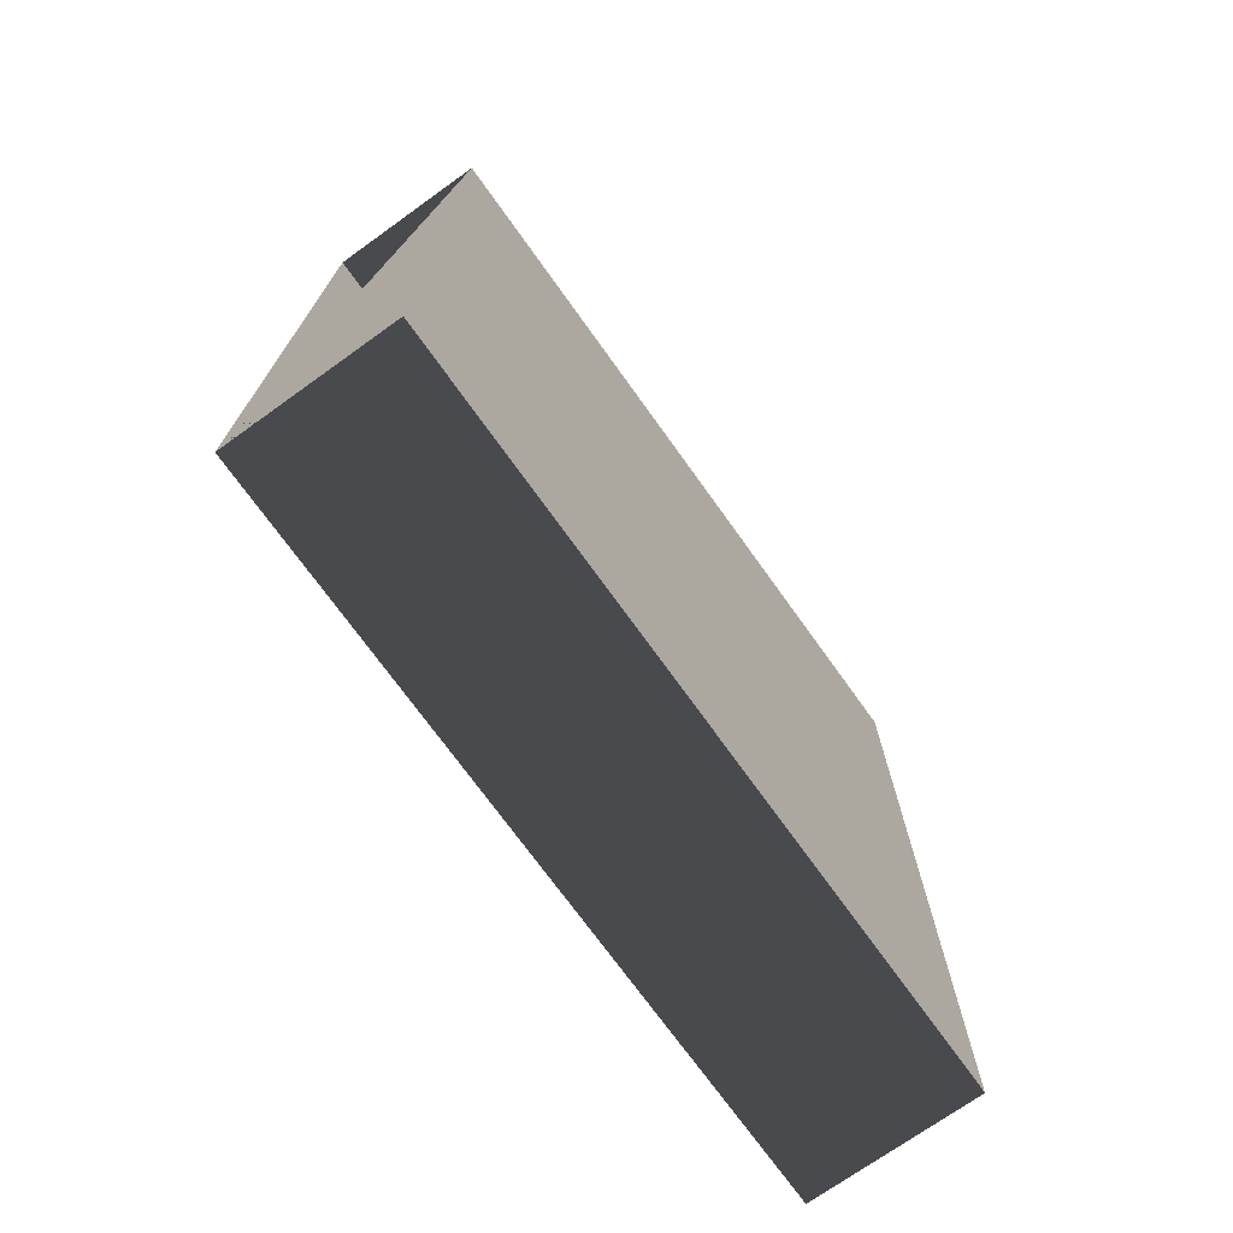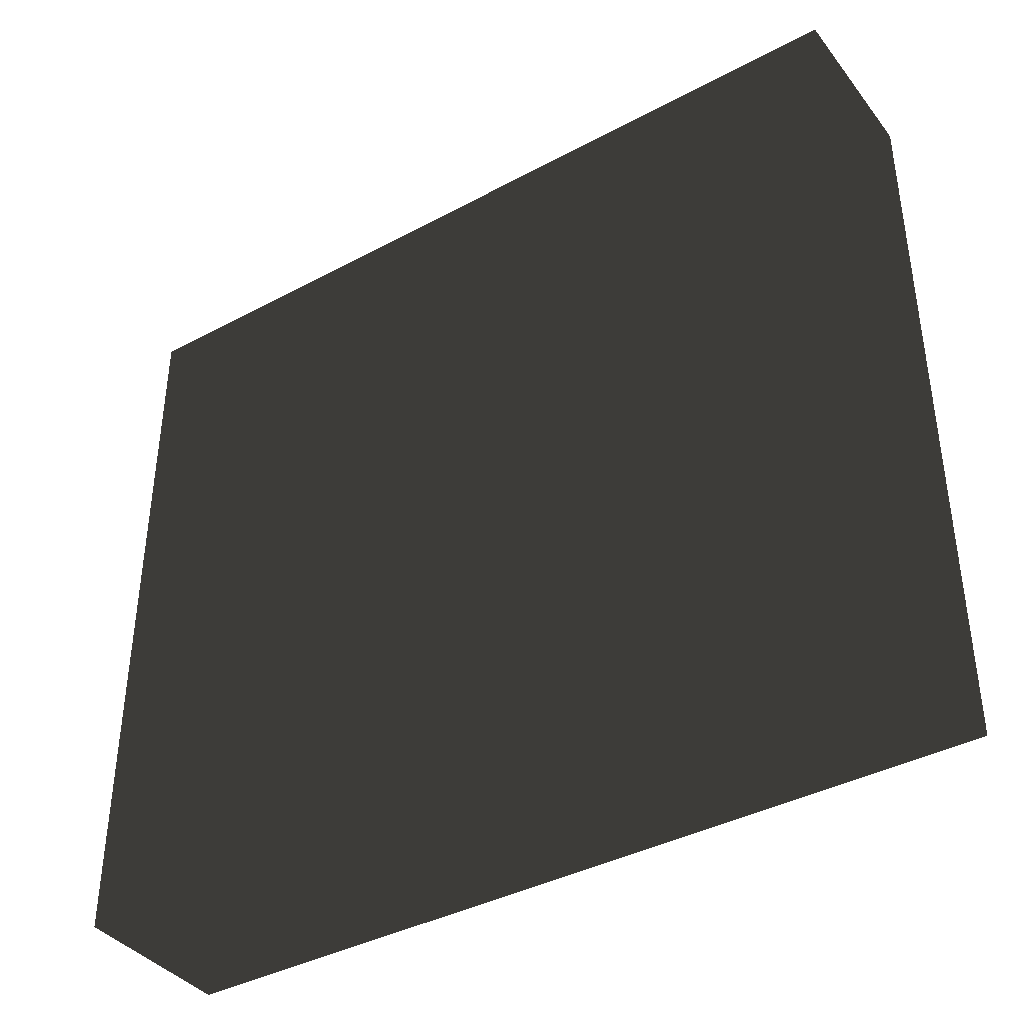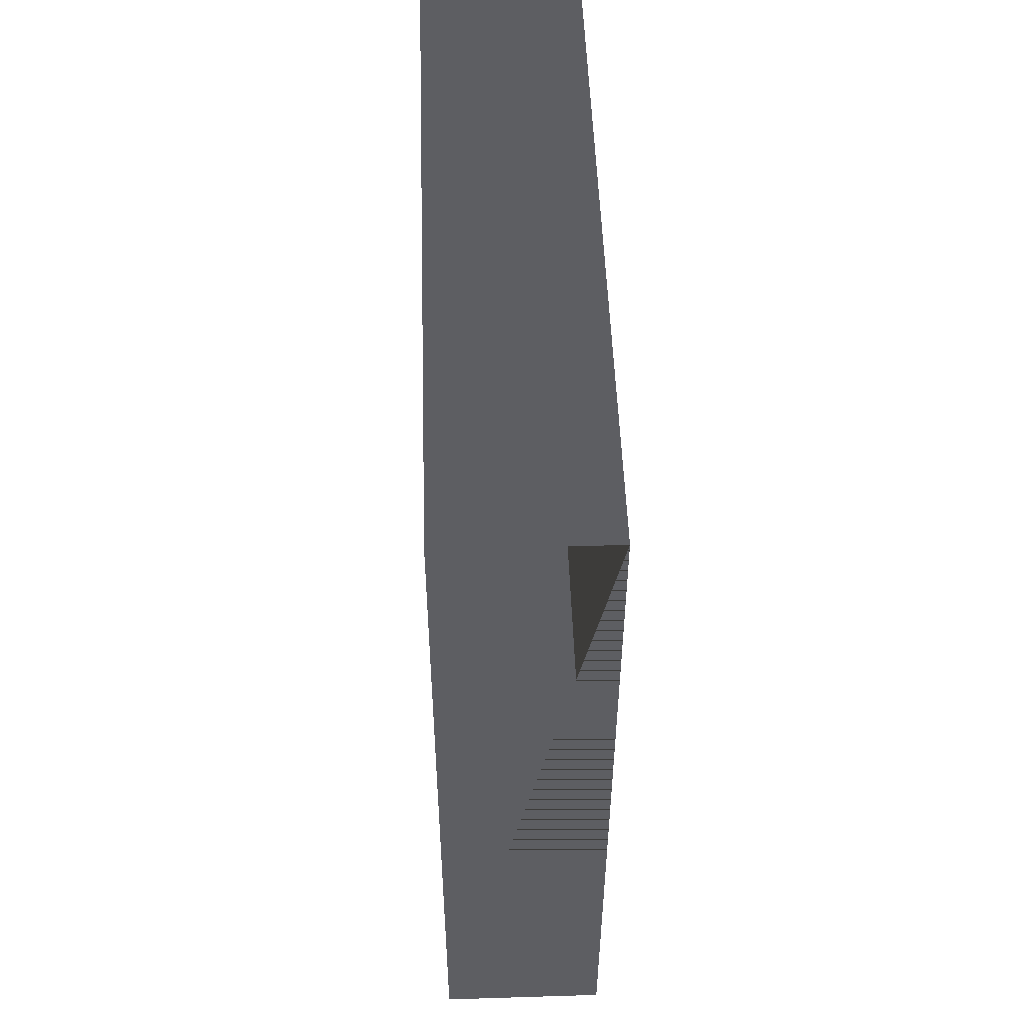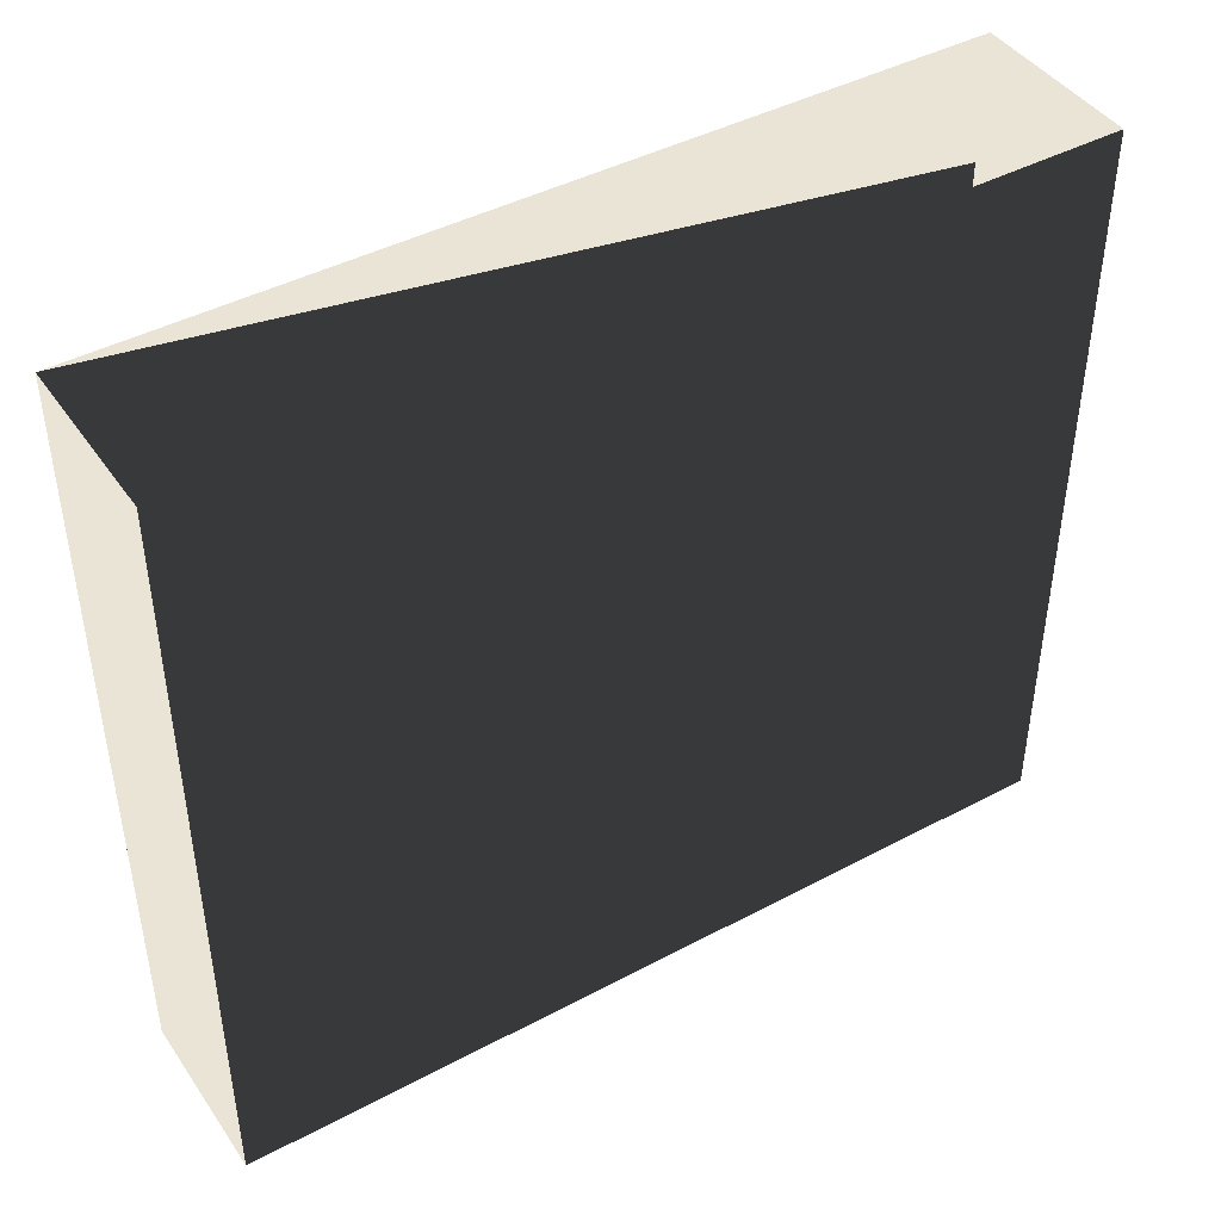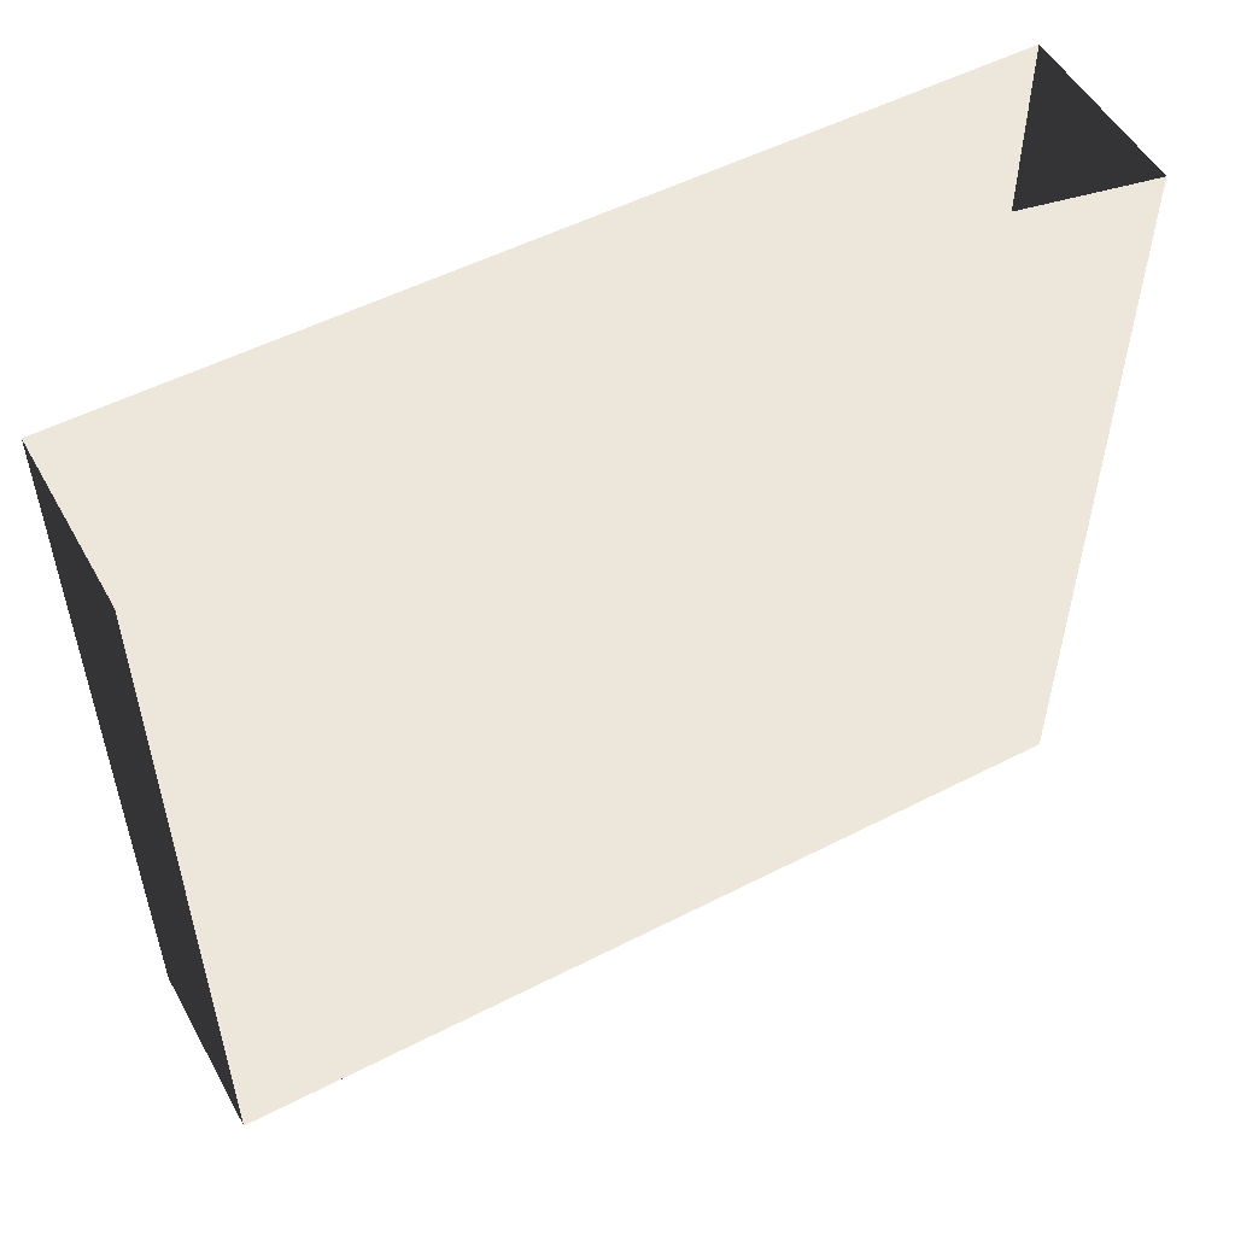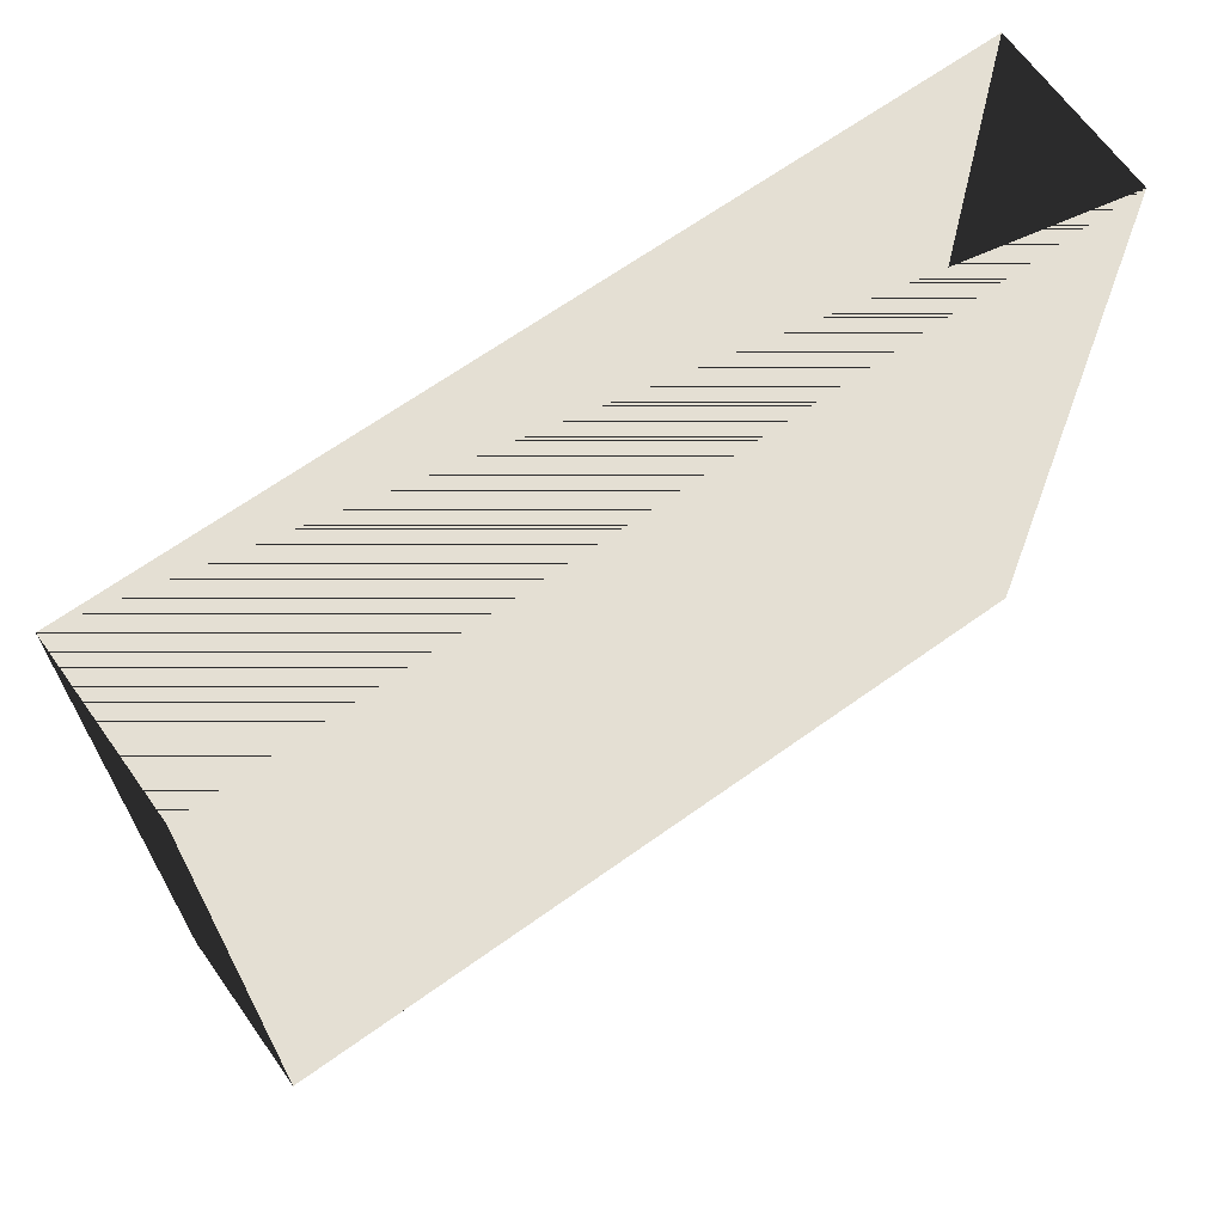
<metadata>
{"format":"obj","ext":"obj","renderer":"f3d","projection":"perspective","resolution":1024,"background":"white","views":[{"elev":-72.5,"azim":35.6,"up":"+Y"},{"elev":-39.2,"azim":123.8,"up":"+Z"},{"elev":51.3,"azim":-1.9,"up":"+Y"},{"elev":43.6,"azim":-122.1,"up":"+Z"},{"elev":52.9,"azim":61.2,"up":"+Z"},{"elev":66.7,"azim":54.4,"up":"+Z"}]}
</metadata>
<code>
v -0.1 -0.5 -0.445
v 0.1 -0.5 -0.445
v 0.1 0.5 -0.445
v -0.1 0.5 -0.445
v -0.1 -0.5 0.445
v 0.1 -0.5 0.445
v 0.1 0.5 0.445
v -0.1 0.5 0.445
f 1 2 3 4
f 5 6 7 6
f 1 5 8 4
f 2 6 7 3
f 1 2 6 5
f 4 3 7 8

</code>
